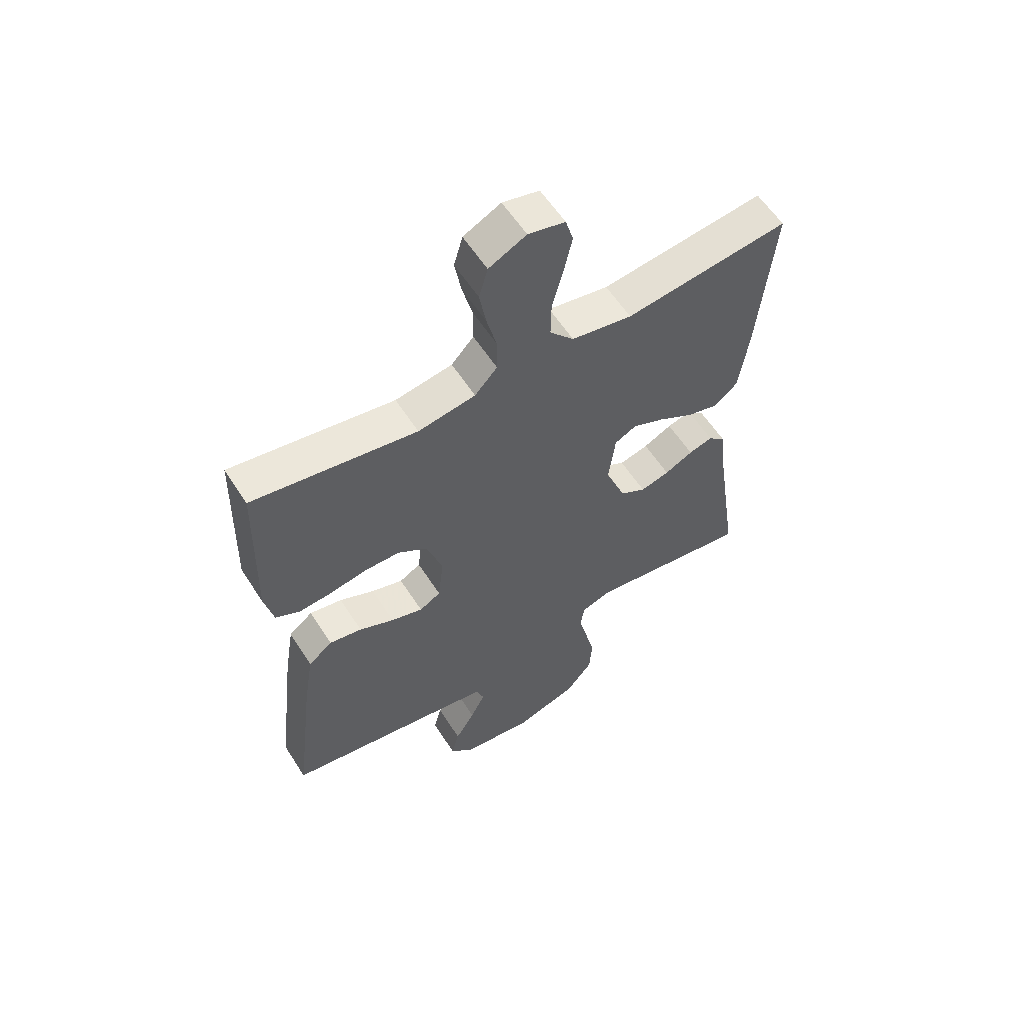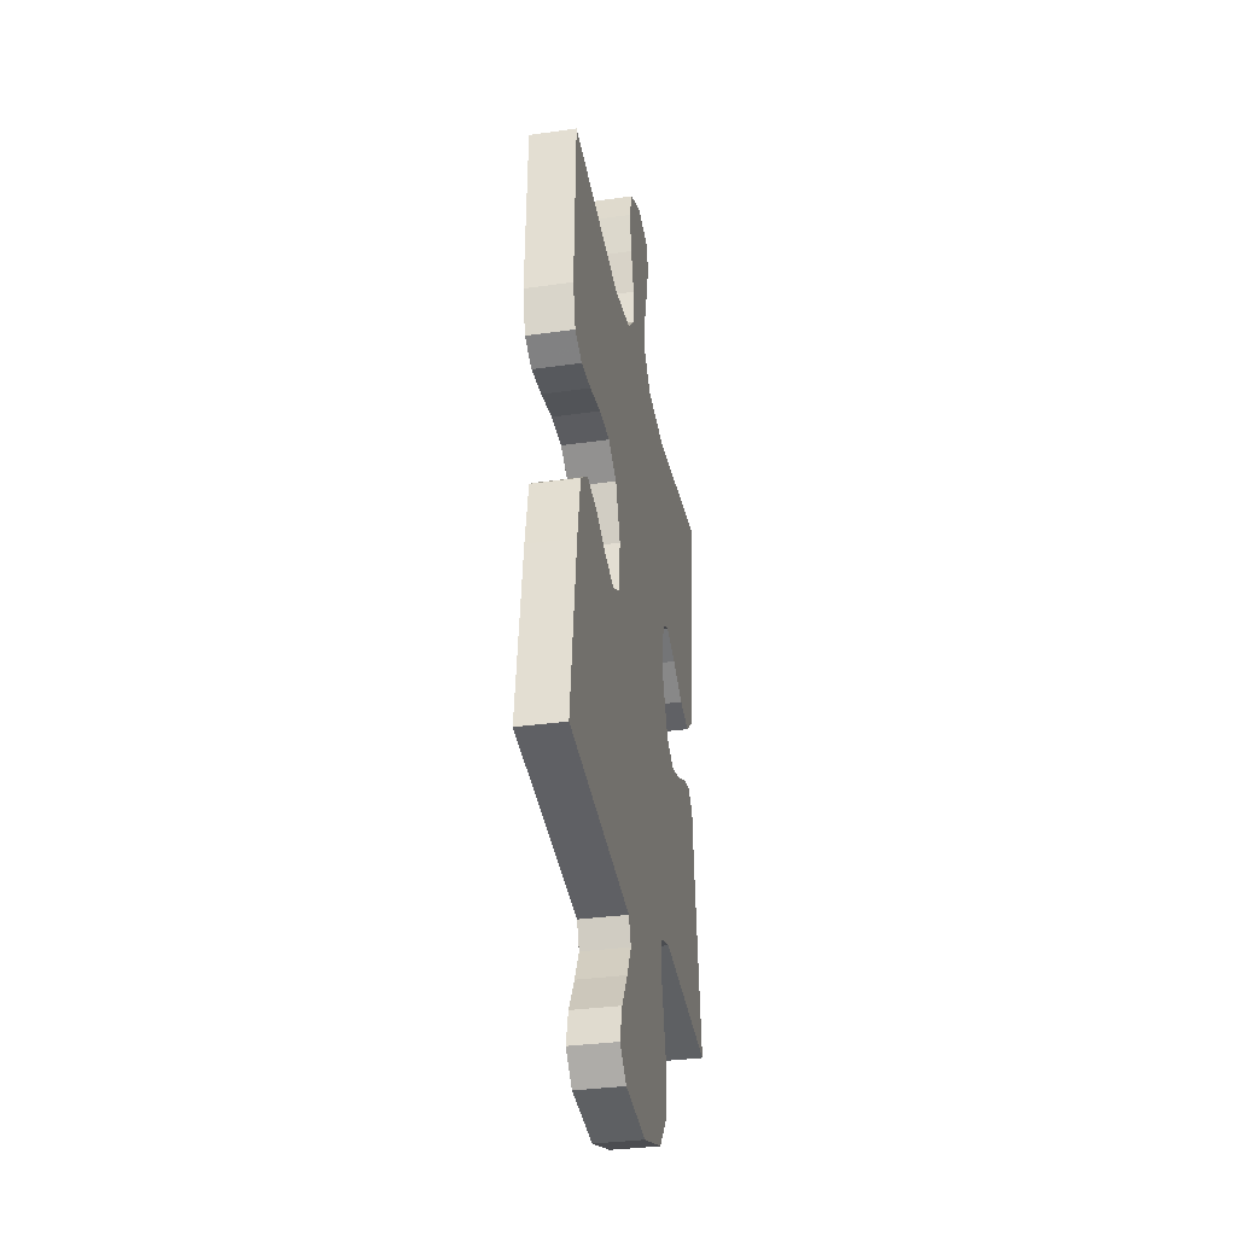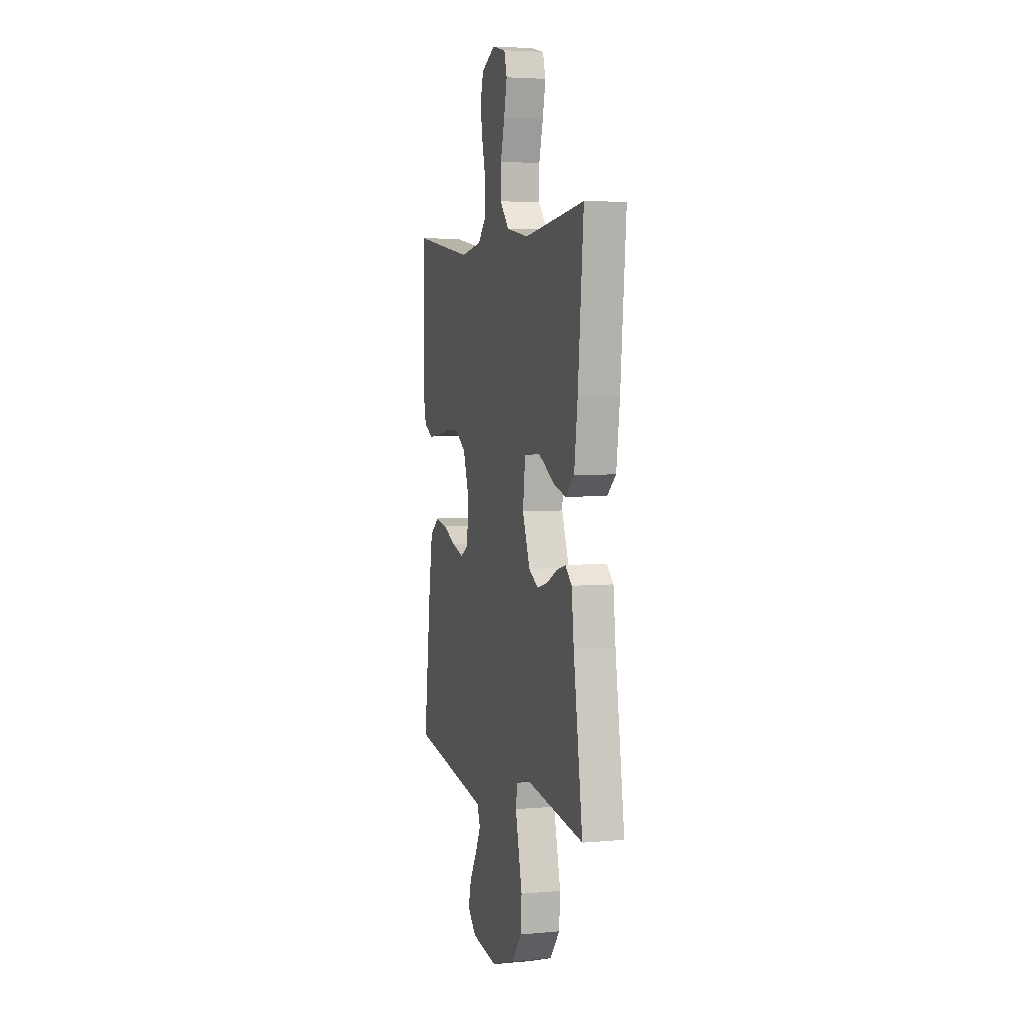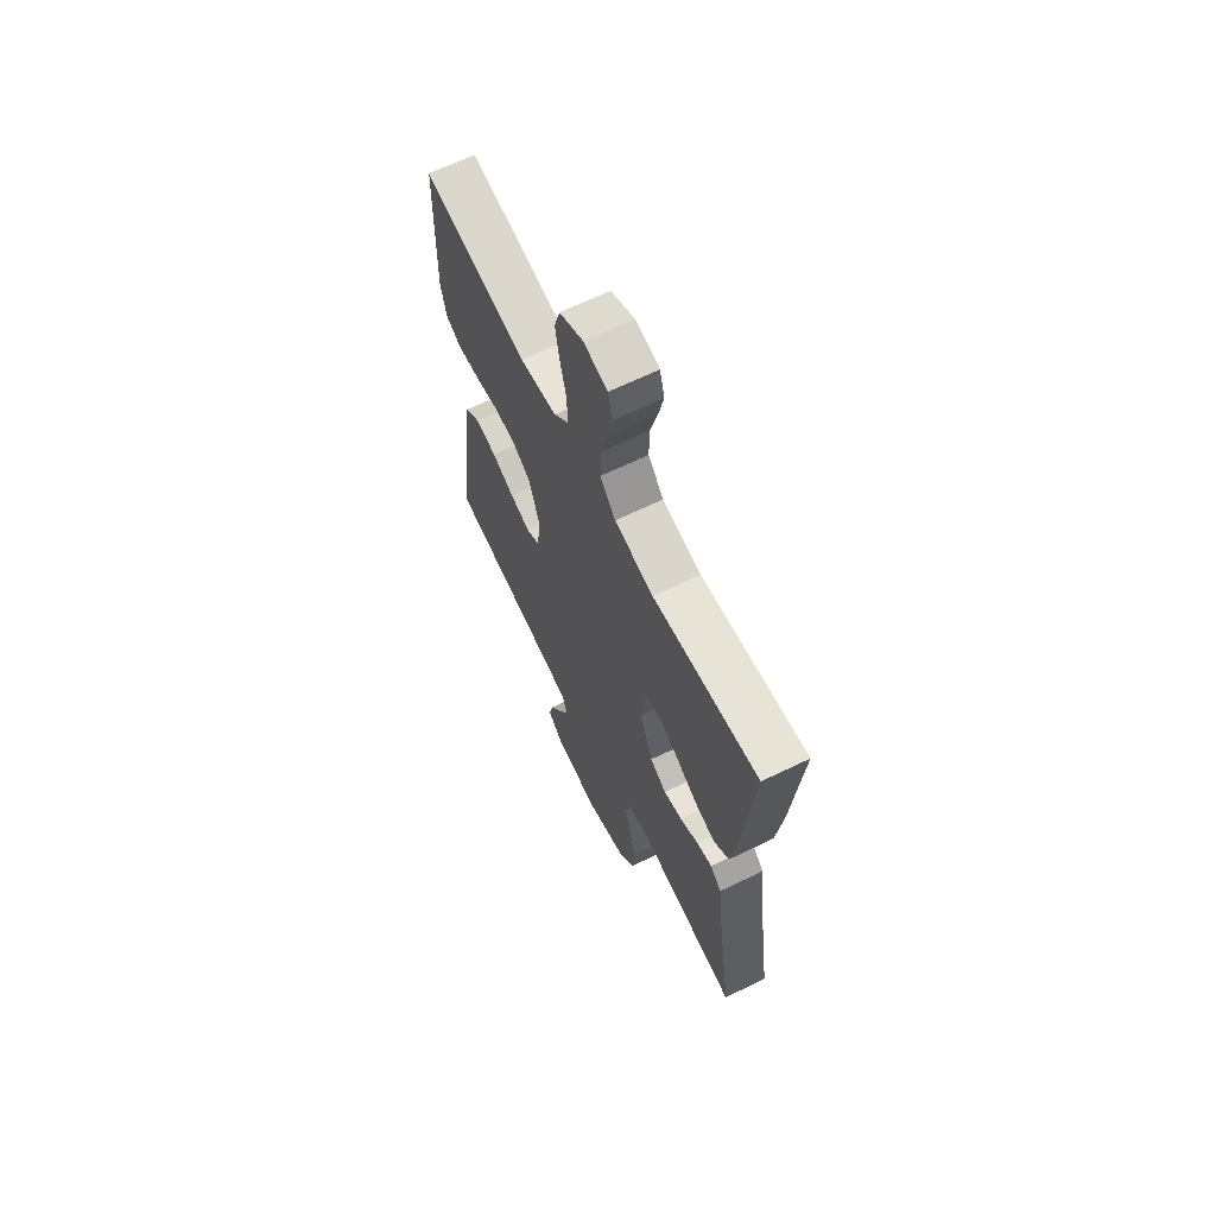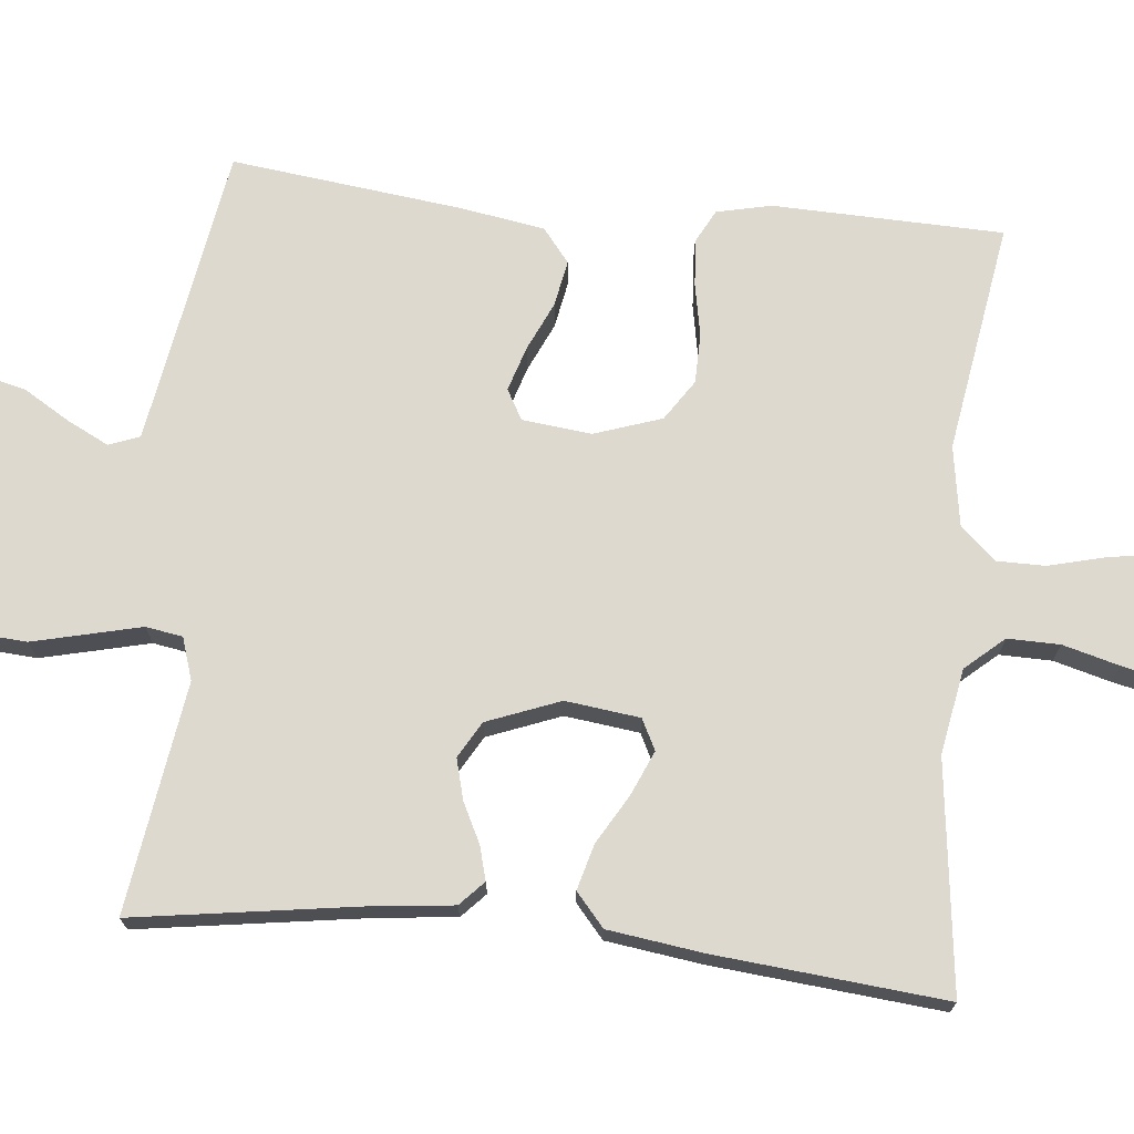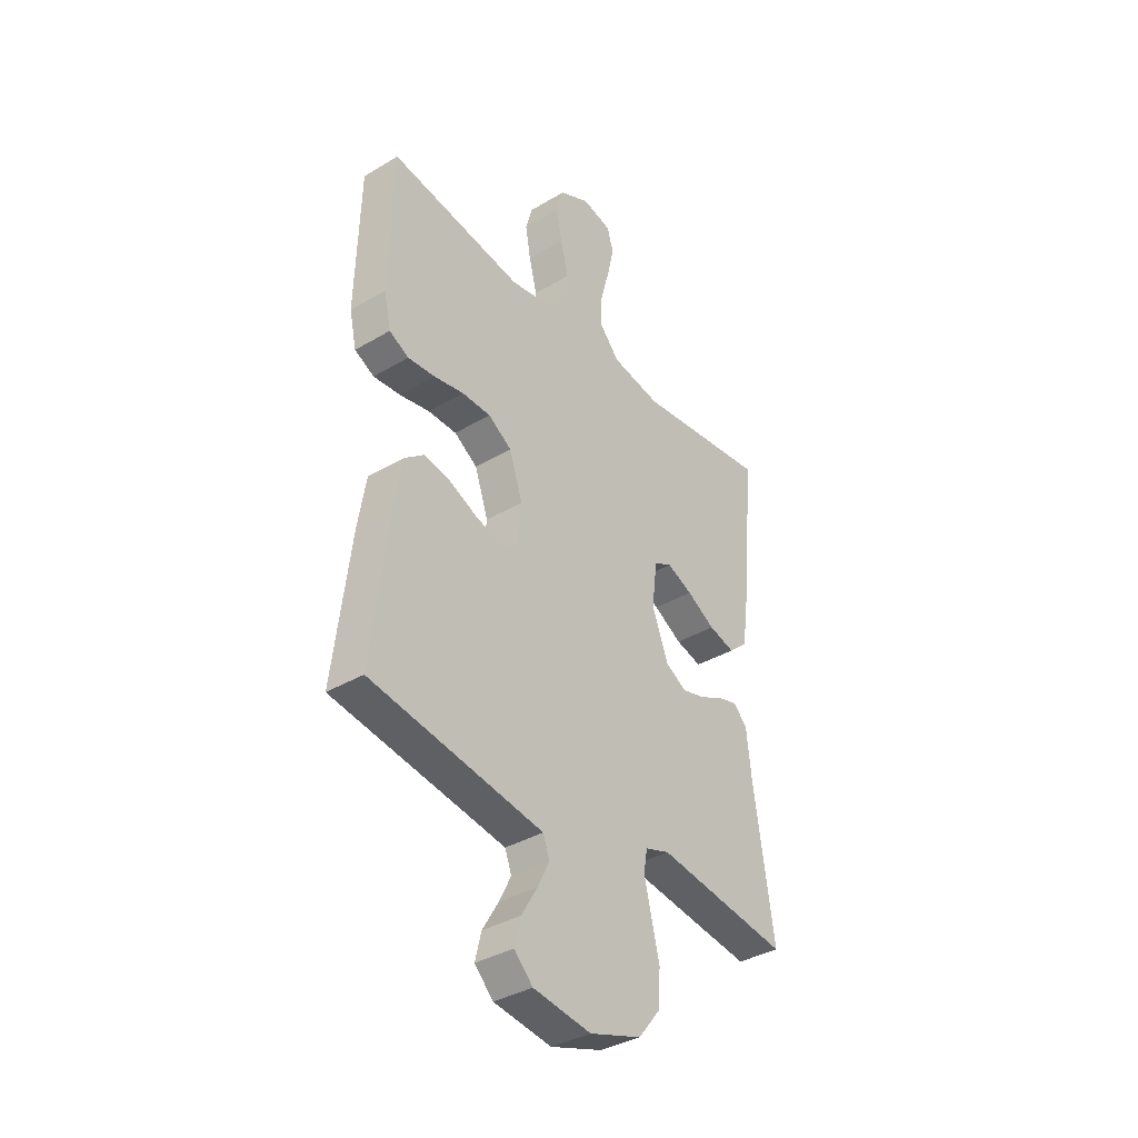
<metadata>
{"format":"obj","ext":"obj","renderer":"f3d","projection":"perspective","resolution":1024,"background":"white","views":[{"elev":58.8,"azim":147.5,"up":"+Z"},{"elev":-34.1,"azim":100.9,"up":"+Z"},{"elev":4.1,"azim":-106.6,"up":"+Z"},{"elev":65.7,"azim":-116.0,"up":"+Z"},{"elev":71.7,"azim":-84.2,"up":"+Y"},{"elev":-36.7,"azim":127.6,"up":"+Z"}]}
</metadata>
<code>
v 0.5 0.07 -0.5
v 0.2 0.07 -0.549
v 0.11 0.07 -0.564
v 0.095 0.07 -0.604
v 0.122 0.07 -0.658
v 0.158 0.07 -0.718
v 0.172 0.07 -0.774
v 0.13 0.07 -0.816
v 0 0.07 -0.835
v -0.117 0.07 -0.797
v -0.166 0.07 -0.736
v -0.171 0.07 -0.663
v -0.153 0.07 -0.588
v -0.137 0.07 -0.522
v -0.145 0.07 -0.474
v -0.2 0.07 -0.456
v -0.5 0.07 -0.5
v -0.455 0.07 -0.2
v -0.444 0.07 -0.1
v -0.412 0.07 -0.07
v -0.368 0.07 -0.082
v -0.316 0.07 -0.108
v -0.263 0.07 -0.122
v -0.216 0.07 -0.095
v -0.179 0.07 0
v -0.191 0.07 0.097
v -0.231 0.07 0.117
v -0.289 0.07 0.092
v -0.353 0.07 0.055
v -0.412 0.07 0.039
v -0.455 0.07 0.076
v -0.472 0.07 0.2
v -0.5 0.07 0.5
v -0.2 0.07 0.463
v -0.089 0.07 0.483
v -0.045 0.07 0.533
v -0.046 0.07 0.601
v -0.066 0.07 0.675
v -0.081 0.07 0.742
v -0.067 0.07 0.79
v 0 0.07 0.806
v 0.068 0.07 0.772
v 0.084 0.07 0.716
v 0.072 0.07 0.648
v 0.054 0.07 0.577
v 0.054 0.07 0.514
v 0.095 0.07 0.469
v 0.2 0.07 0.452
v 0.5 0.07 0.5
v 0.508 0.07 0.2
v 0.492 0.07 0.129
v 0.448 0.07 0.106
v 0.387 0.07 0.111
v 0.319 0.07 0.124
v 0.254 0.07 0.123
v 0.201 0.07 0.088
v 0.171 0.07 0
v 0.181 0.07 -0.09
v 0.22 0.07 -0.112
v 0.278 0.07 -0.094
v 0.342 0.07 -0.065
v 0.402 0.07 -0.054
v 0.446 0.07 -0.089
v 0.464 0.07 -0.2
v 0.5 0 -0.5
v 0.2 0 -0.549
v 0.11 0 -0.564
v 0.095 0 -0.604
v 0.122 0 -0.658
v 0.158 0 -0.718
v 0.172 0 -0.774
v 0.13 0 -0.816
v 0 0 -0.835
v -0.117 0 -0.797
v -0.166 0 -0.736
v -0.171 0 -0.663
v -0.153 0 -0.588
v -0.137 0 -0.522
v -0.145 0 -0.474
v -0.2 0 -0.456
v -0.5 0 -0.5
v -0.455 0 -0.2
v -0.444 0 -0.1
v -0.412 0 -0.07
v -0.368 0 -0.082
v -0.316 0 -0.108
v -0.263 0 -0.122
v -0.216 0 -0.095
v -0.179 0 0
v -0.191 0 0.097
v -0.231 0 0.117
v -0.289 0 0.092
v -0.353 0 0.055
v -0.412 0 0.039
v -0.455 0 0.076
v -0.472 0 0.2
v -0.5 0 0.5
v -0.2 0 0.463
v -0.089 0 0.483
v -0.045 0 0.533
v -0.046 0 0.601
v -0.066 0 0.675
v -0.081 0 0.742
v -0.067 0 0.79
v 0 0 0.806
v 0.068 0 0.772
v 0.084 0 0.716
v 0.072 0 0.648
v 0.054 0 0.577
v 0.054 0 0.514
v 0.095 0 0.469
v 0.2 0 0.452
v 0.5 0 0.5
v 0.508 0 0.2
v 0.492 0 0.129
v 0.448 0 0.106
v 0.387 0 0.111
v 0.319 0 0.124
v 0.254 0 0.123
v 0.201 0 0.088
v 0.171 0 0
v 0.181 0 -0.09
v 0.22 0 -0.112
v 0.278 0 -0.094
v 0.342 0 -0.065
v 0.402 0 -0.054
v 0.446 0 -0.089
v 0.464 0 -0.2
f 64 1 2
f 63 64 2
f 62 63 2
f 61 62 2
f 60 61 2
f 59 60 2 3
f 58 59 3 4
f 57 58 4
f 52 53 54
f 51 52 54
f 50 51 54
f 49 50 54
f 48 49 54
f 47 48 54 55
f 46 47 55 56
f 43 44 45
f 42 43 45
f 41 42 45
f 40 41 45
f 39 40 45
f 38 39 45
f 37 38 45
f 36 37 45 46
f 46 56 57
f 36 46 57
f 35 36 57
f 32 33 34
f 31 32 34
f 30 31 34
f 29 30 34
f 28 29 34
f 27 28 34 35
f 20 21 22
f 19 20 22
f 18 19 22
f 18 22 23
f 17 18 23
f 16 17 23
f 15 16 23 24
f 12 13 14
f 11 12 14
f 10 11 14
f 9 10 14
f 8 9 14
f 7 8 14
f 6 7 14
f 5 6 14
f 4 5 14 15
f 15 24 25
f 4 15 25
f 57 4 25
f 26 27 35 57
f 25 26 57
f 66 65 128
f 66 128 127
f 66 127 126
f 66 126 125
f 66 125 124
f 67 66 124 123
f 68 67 123 122
f 68 122 121
f 118 117 116
f 118 116 115
f 118 115 114
f 118 114 113
f 118 113 112
f 119 118 112 111
f 120 119 111 110
f 109 108 107
f 109 107 106
f 109 106 105
f 109 105 104
f 109 104 103
f 109 103 102
f 109 102 101
f 110 109 101 100
f 121 120 110
f 121 110 100
f 121 100 99
f 98 97 96
f 98 96 95
f 98 95 94
f 98 94 93
f 98 93 92
f 99 98 92 91
f 86 85 84
f 86 84 83
f 86 83 82
f 87 86 82
f 87 82 81
f 87 81 80
f 88 87 80 79
f 78 77 76
f 78 76 75
f 78 75 74
f 78 74 73
f 78 73 72
f 78 72 71
f 78 71 70
f 78 70 69
f 79 78 69 68
f 89 88 79
f 89 79 68
f 89 68 121
f 121 99 91 90
f 121 90 89
f 1 65 66 2
f 2 66 67 3
f 3 67 68 4
f 4 68 69 5
f 5 69 70 6
f 6 70 71 7
f 7 71 72 8
f 8 72 73 9
f 9 73 74 10
f 10 74 75 11
f 11 75 76 12
f 12 76 77 13
f 13 77 78 14
f 14 78 79 15
f 15 79 80 16
f 16 80 81 17
f 17 81 82 18
f 18 82 83 19
f 19 83 84 20
f 20 84 85 21
f 21 85 86 22
f 22 86 87 23
f 23 87 88 24
f 24 88 89 25
f 25 89 90 26
f 26 90 91 27
f 27 91 92 28
f 28 92 93 29
f 29 93 94 30
f 30 94 95 31
f 31 95 96 32
f 32 96 97 33
f 33 97 98 34
f 34 98 99 35
f 35 99 100 36
f 36 100 101 37
f 37 101 102 38
f 38 102 103 39
f 39 103 104 40
f 40 104 105 41
f 41 105 106 42
f 42 106 107 43
f 43 107 108 44
f 44 108 109 45
f 45 109 110 46
f 46 110 111 47
f 47 111 112 48
f 48 112 113 49
f 49 113 114 50
f 50 114 115 51
f 51 115 116 52
f 52 116 117 53
f 53 117 118 54
f 54 118 119 55
f 55 119 120 56
f 56 120 121 57
f 57 121 122 58
f 58 122 123 59
f 59 123 124 60
f 60 124 125 61
f 61 125 126 62
f 62 126 127 63
f 63 127 128 64
f 64 128 65 1

</code>
